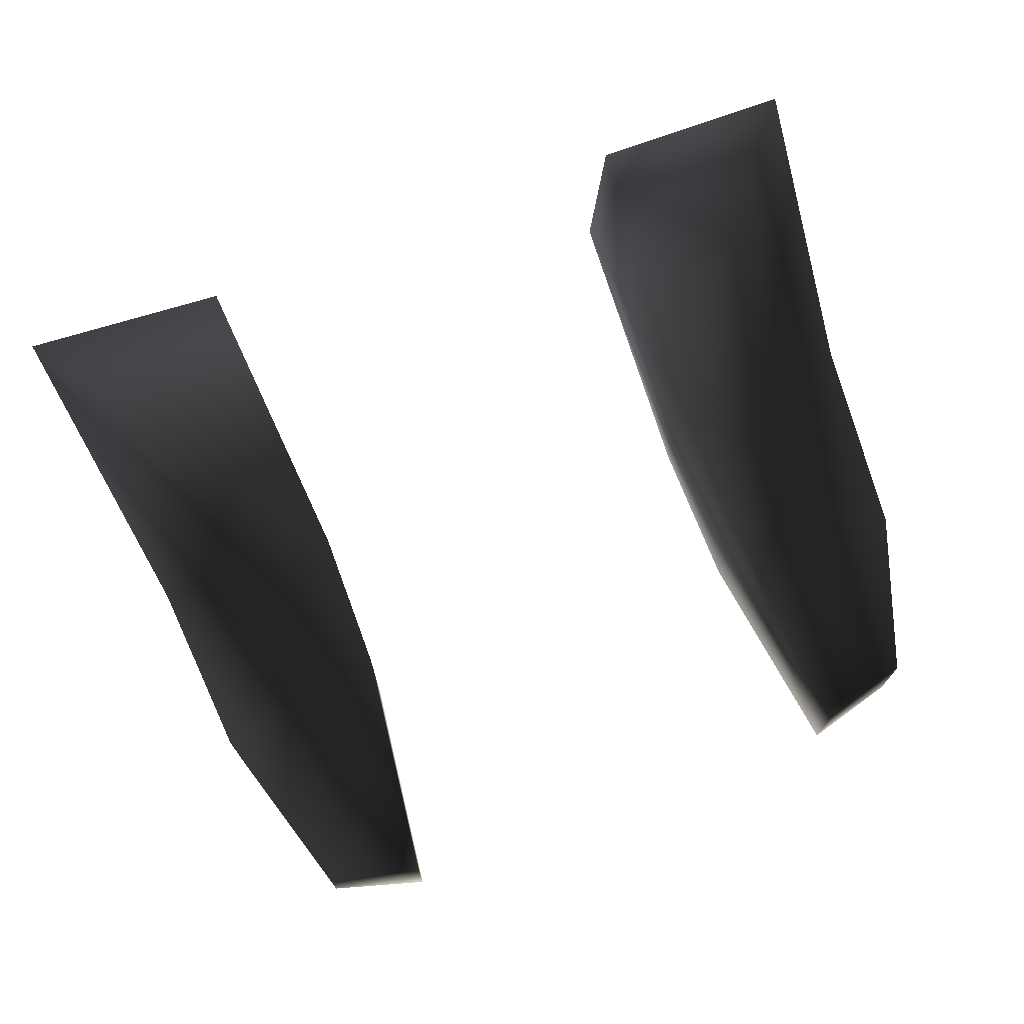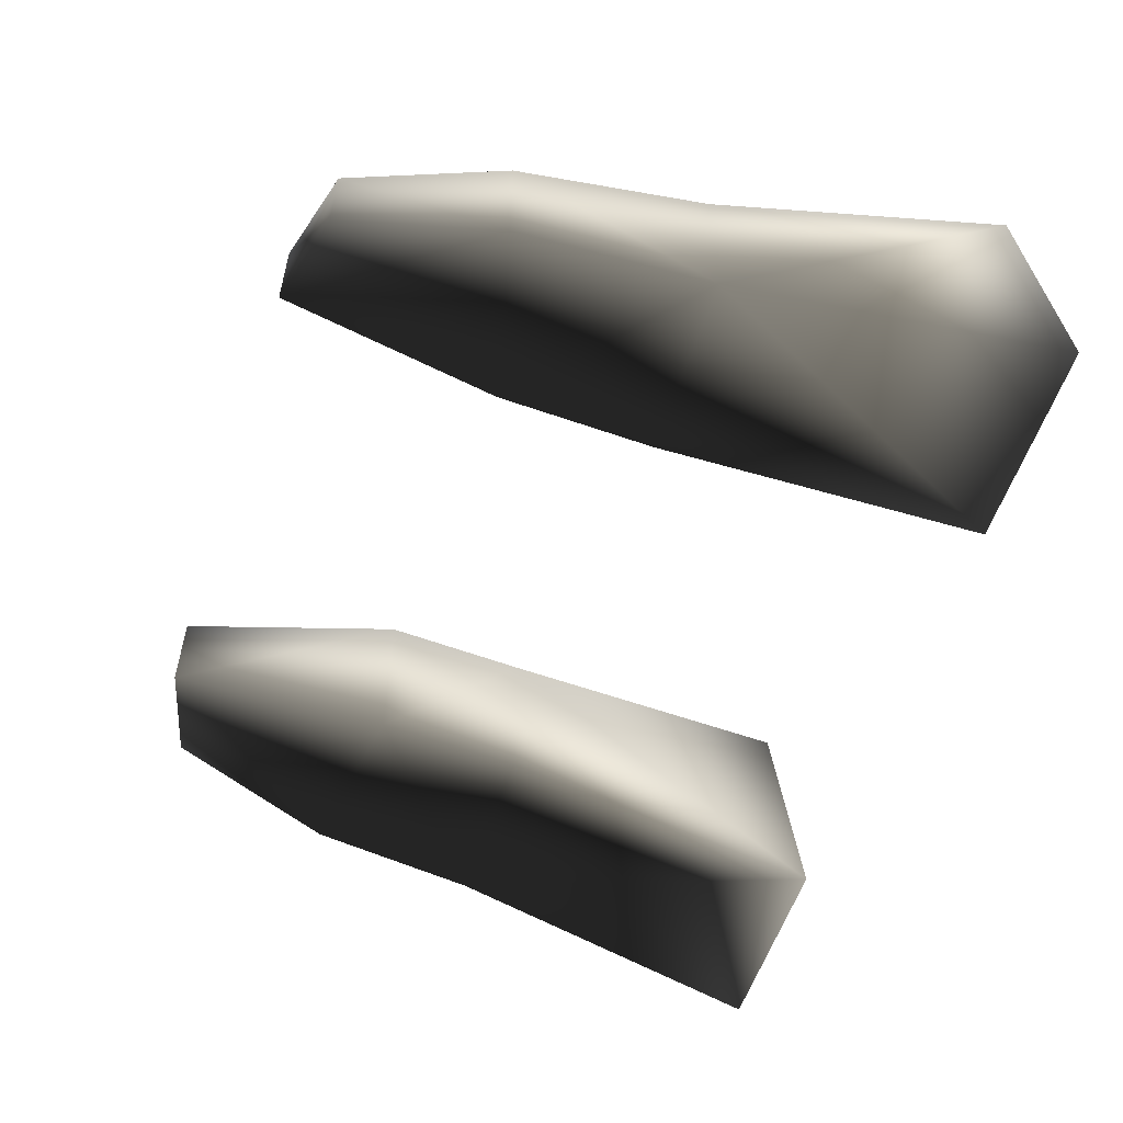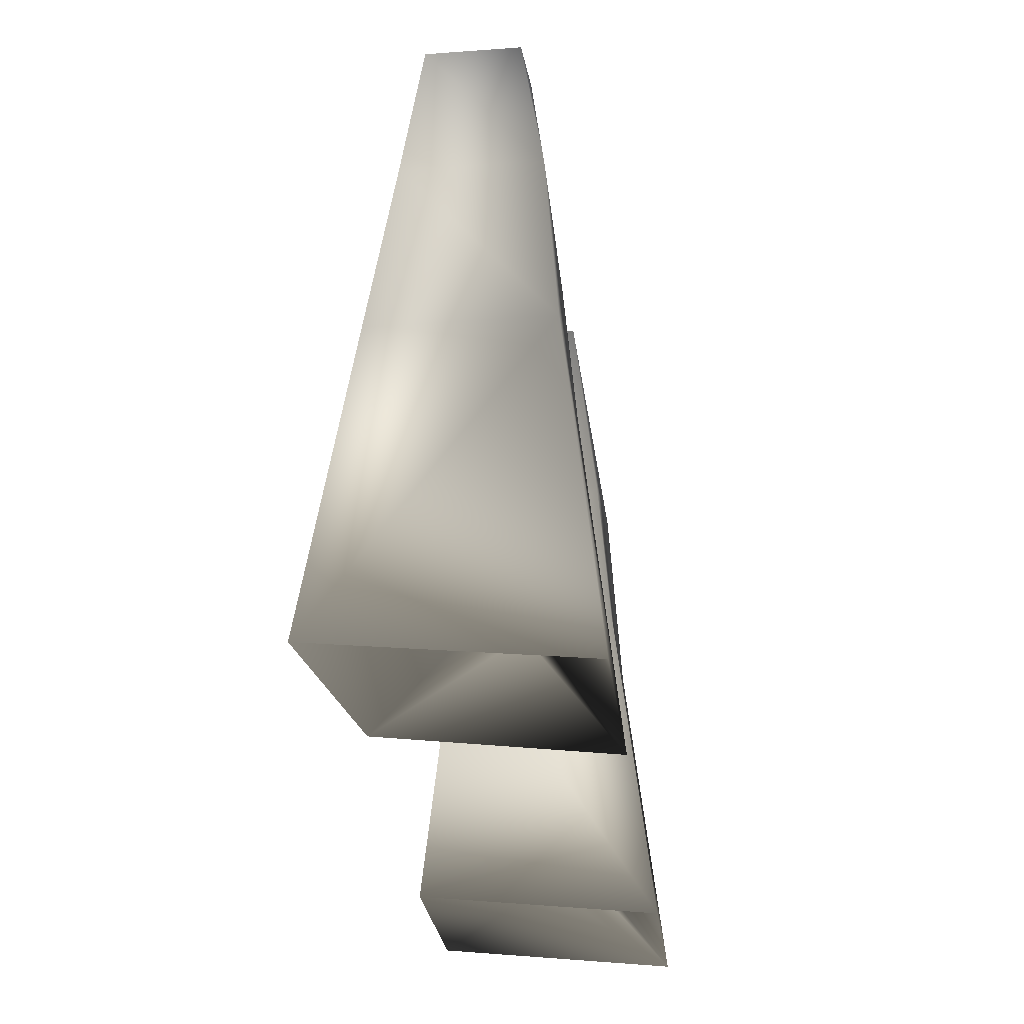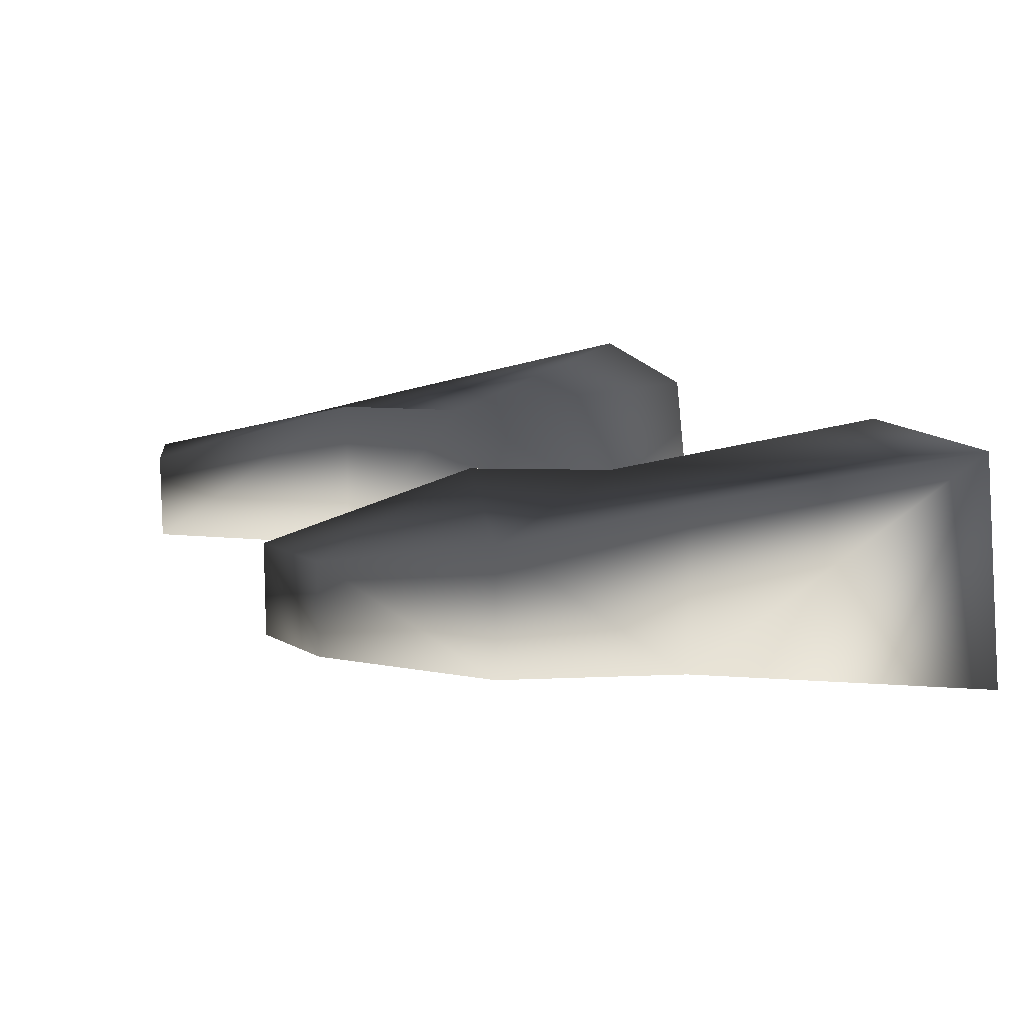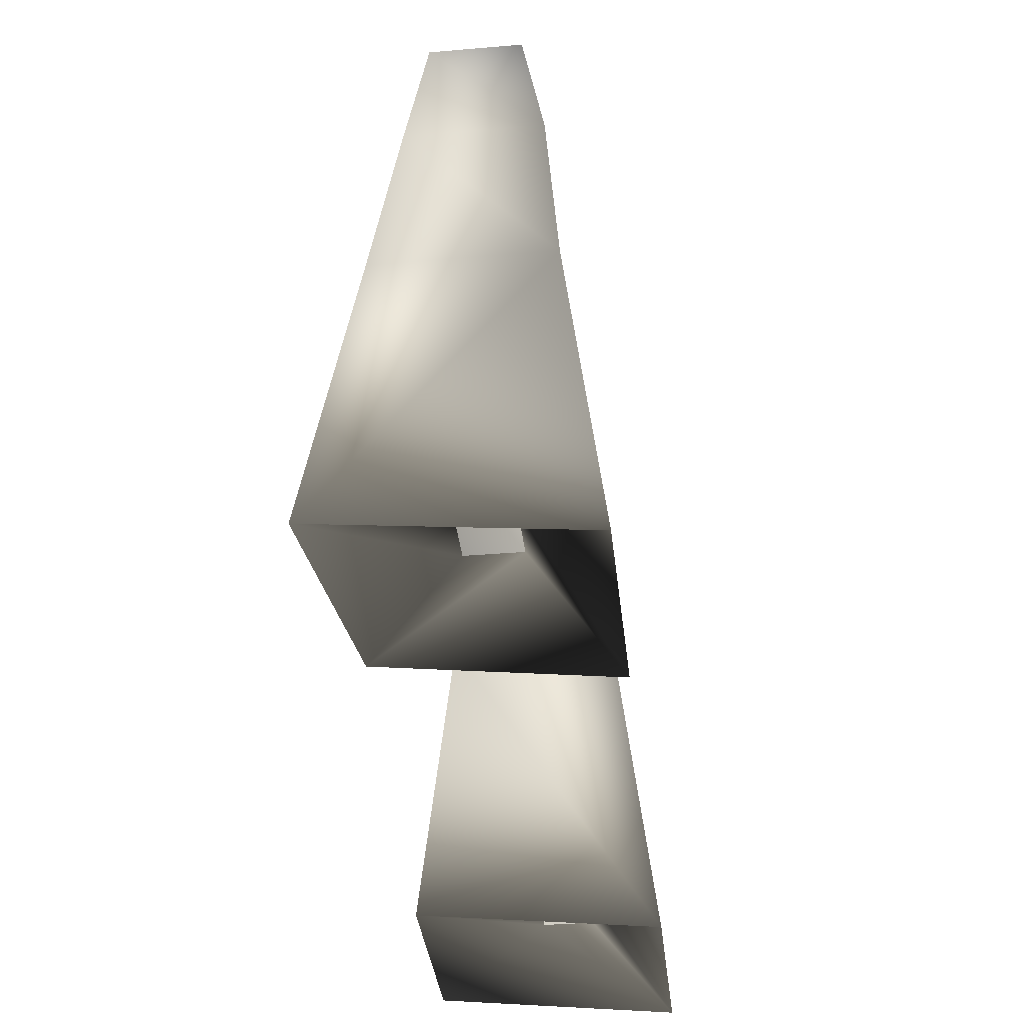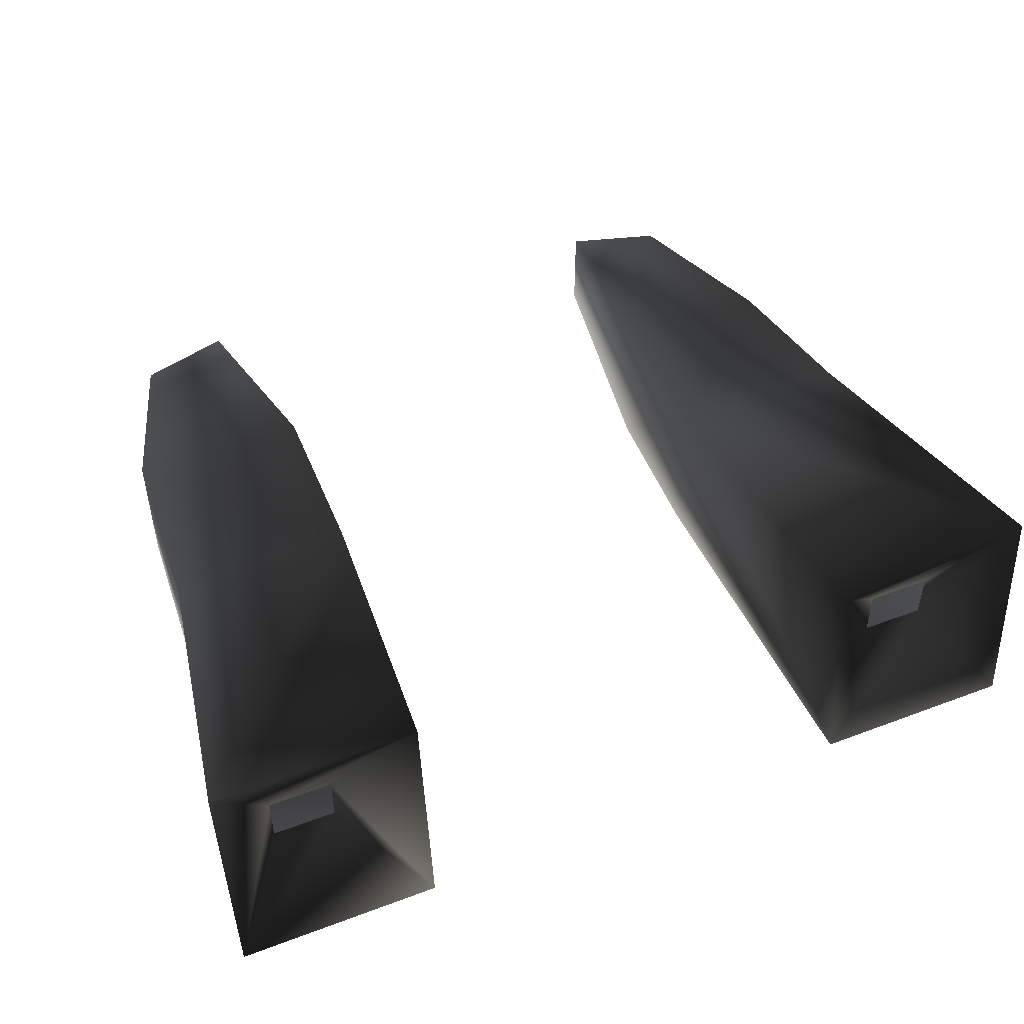
<metadata>
{"format":"obj","ext":"obj","renderer":"f3d","projection":"perspective","resolution":1024,"background":"white","views":[{"elev":72.2,"azim":159.7,"up":"+Z"},{"elev":-55.5,"azim":-107.7,"up":"+Z"},{"elev":-26.6,"azim":96.5,"up":"+Y"},{"elev":12.3,"azim":-112.0,"up":"+Z"},{"elev":-36.4,"azim":96.3,"up":"+Y"},{"elev":48.5,"azim":-22.7,"up":"+Z"}]}
</metadata>
<code>
o 348
v 29 140 -6
v 16 138 -6
v 18 155 -4
v 25 153 -4
v 25 153 3
v 29 140 4
v 30 127 -7
v 16 127 -7
v 16 127 6
v 16 138 7
v 18 155 3
v 30 127 6
v 34 103 9
v 34 101 -10
v 18 101 -10
v 18 103 7
v -18 155 -4
v -16 138 -6
v -29 141 -6
v -25 153 -4
v -18 155 3
v -16 138 7
v -16 126 6
v -16 126 -7
v -30 126 -7
v -29 141 4
v -25 153 3
v -30 126 6
v -34 103 9
v -18 103 9
v -18 101 -10
v -34 101 -10
v -29 107 0
v -24 107 0
v -24 107 -4
v -29 107 -4
v 24 107 0
v 29 107 0
v 24 107 -4
v 29 107 -4
f 1 2 3
f 1 3 4
f 1 4 5
f 1 5 6
f 1 6 7
f 1 7 2
f 2 7 8
f 2 8 9
f 2 9 10
f 2 10 3
f 3 10 11
f 3 11 4
f 4 11 5
f 5 11 10
f 5 10 6
f 6 10 9
f 6 9 12
f 6 12 7
f 7 12 13
f 7 13 14
f 7 14 15
f 7 15 8
f 8 15 9
f 9 15 16
f 9 16 13
f 9 13 12
f 17 18 19
f 17 19 20
f 17 20 21
f 17 21 22
f 17 22 18
f 18 22 23
f 18 23 24
f 18 24 25
f 18 25 19
f 19 25 26
f 19 26 27
f 19 27 20
f 20 27 21
f 21 27 22
f 22 27 26
f 22 26 23
f 23 26 28
f 23 28 29
f 23 29 30
f 23 30 31
f 23 31 24
f 24 31 25
f 25 31 32
f 25 32 29
f 25 29 28
f 25 28 26
f 30 29 33
f 30 33 34
f 30 34 31
f 31 34 35
f 31 35 32
f 32 35 36
f 32 36 33
f 32 33 29
f 37 38 13
f 37 13 16
f 37 16 39
f 39 16 15
f 39 15 40
f 40 15 14
f 40 14 13
f 40 13 38

</code>
